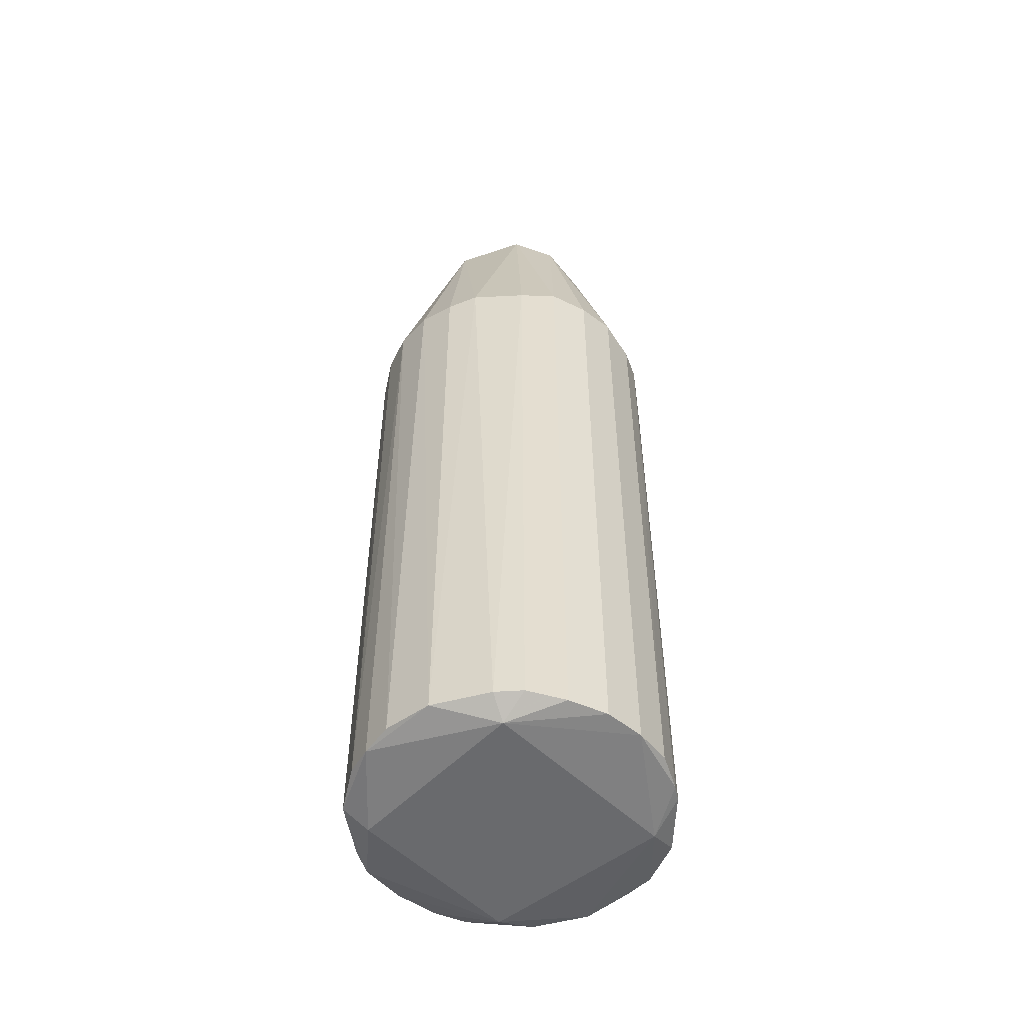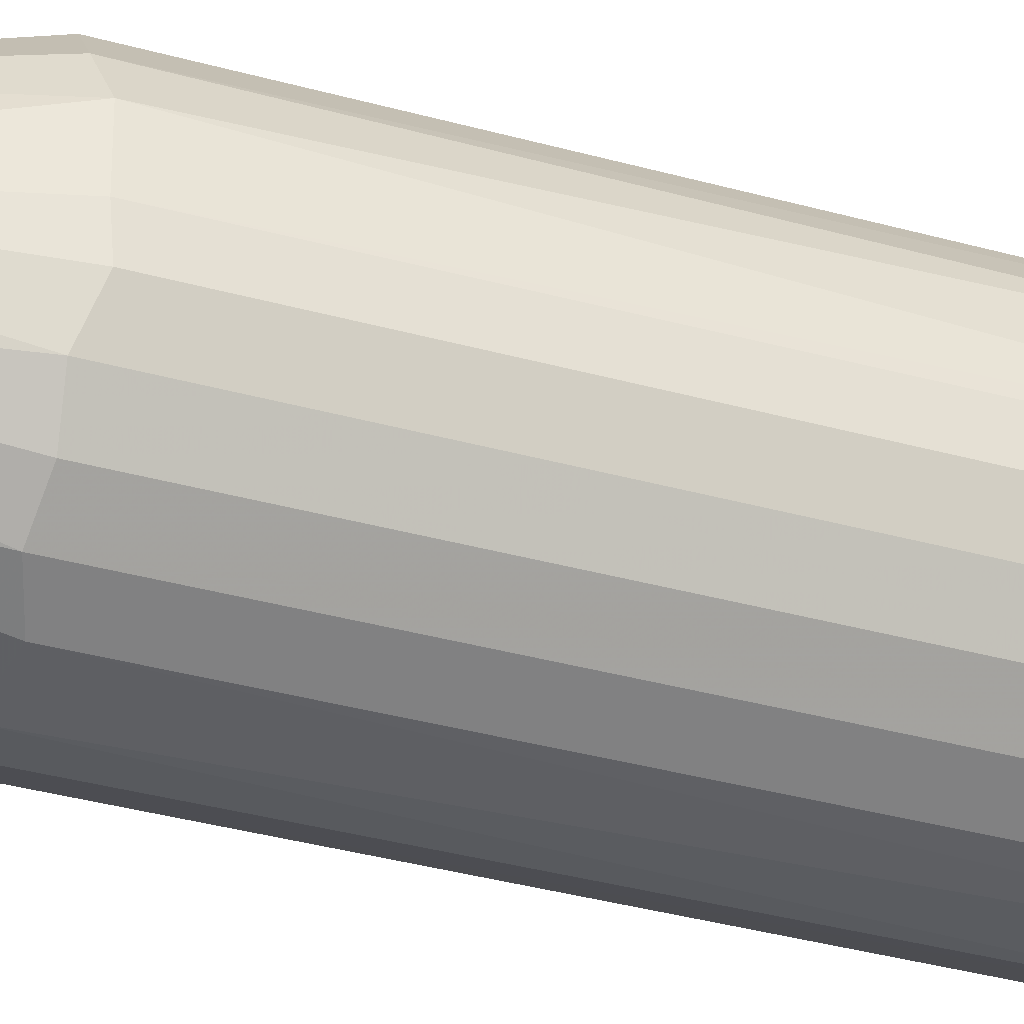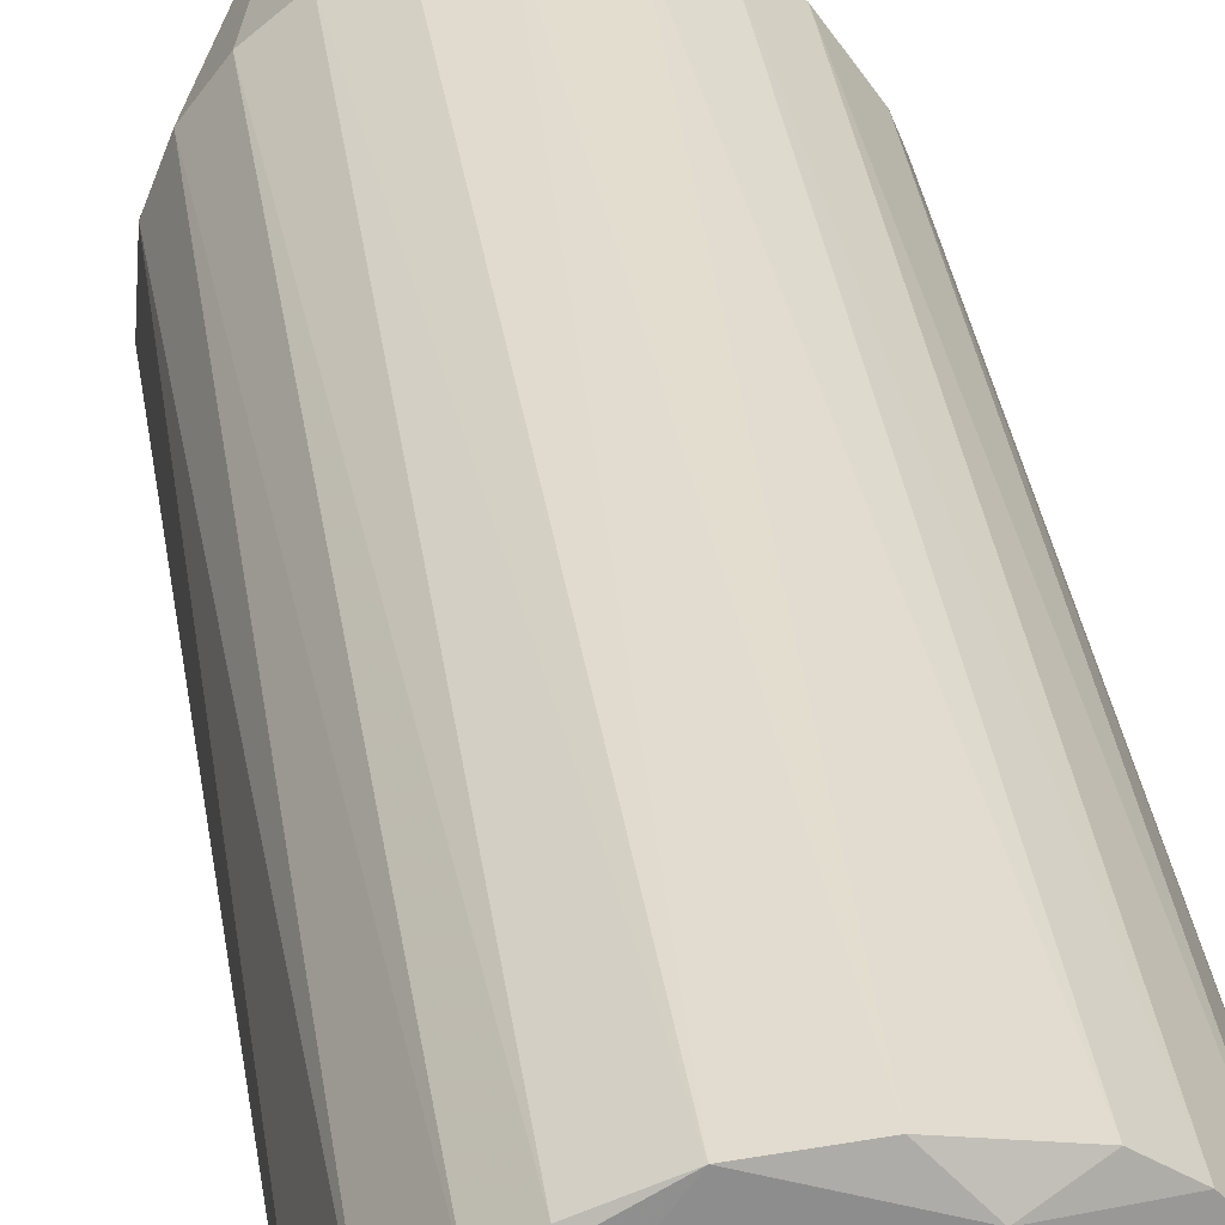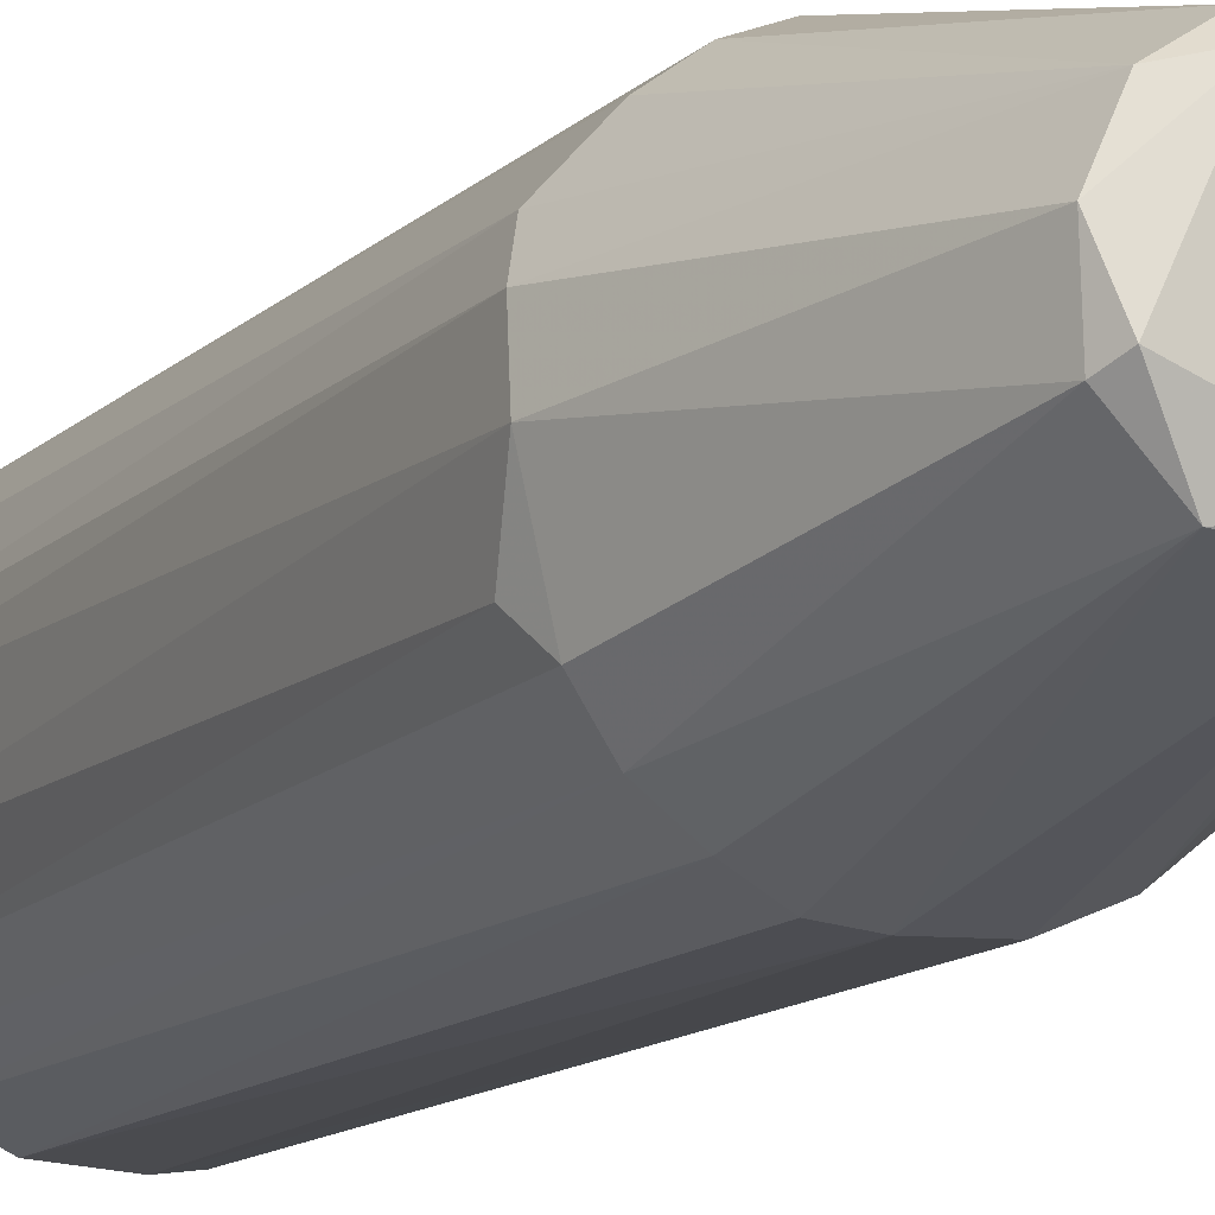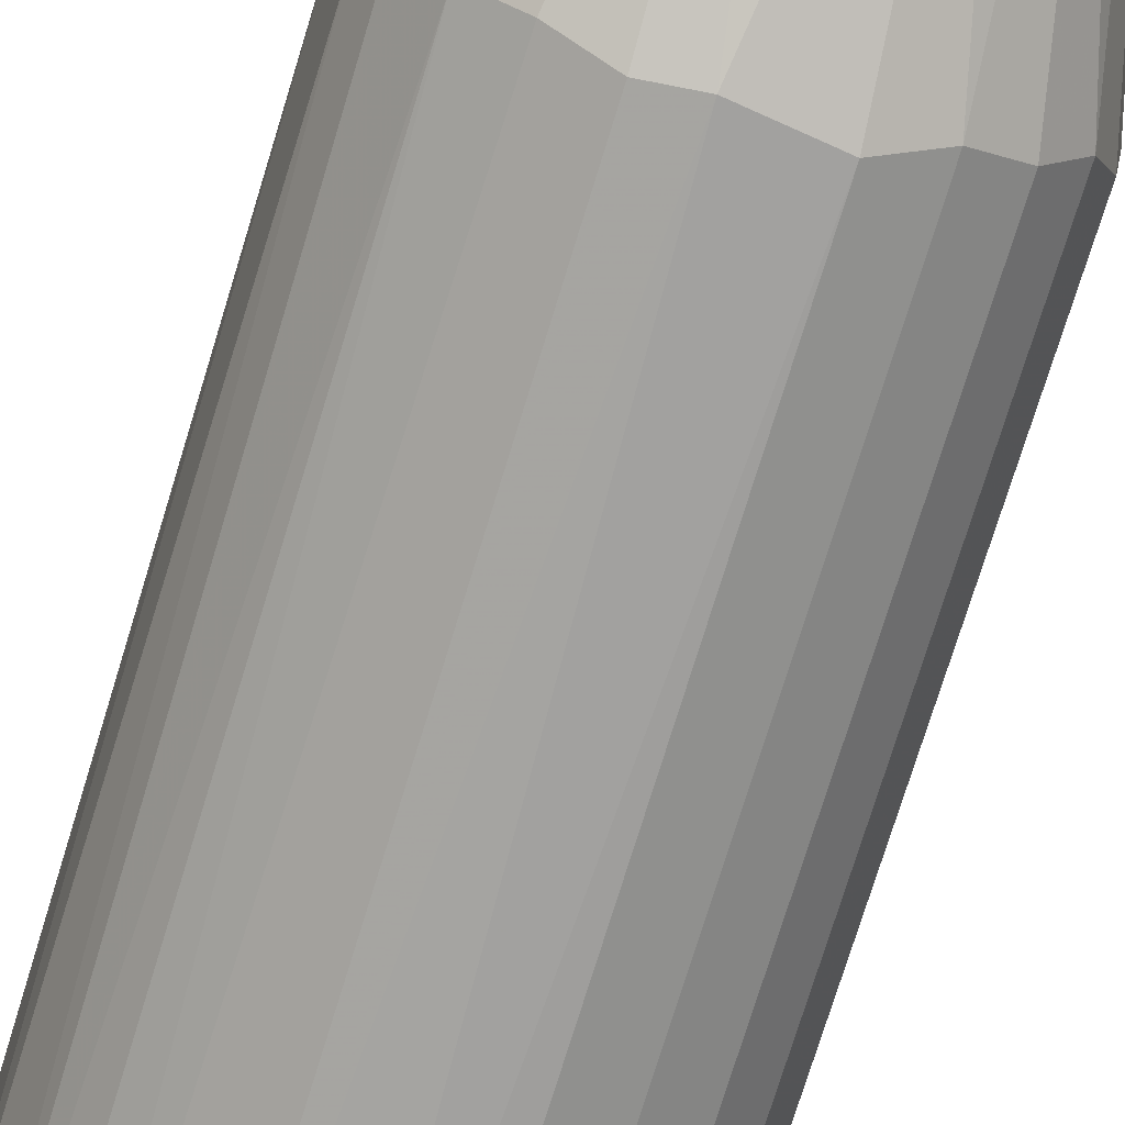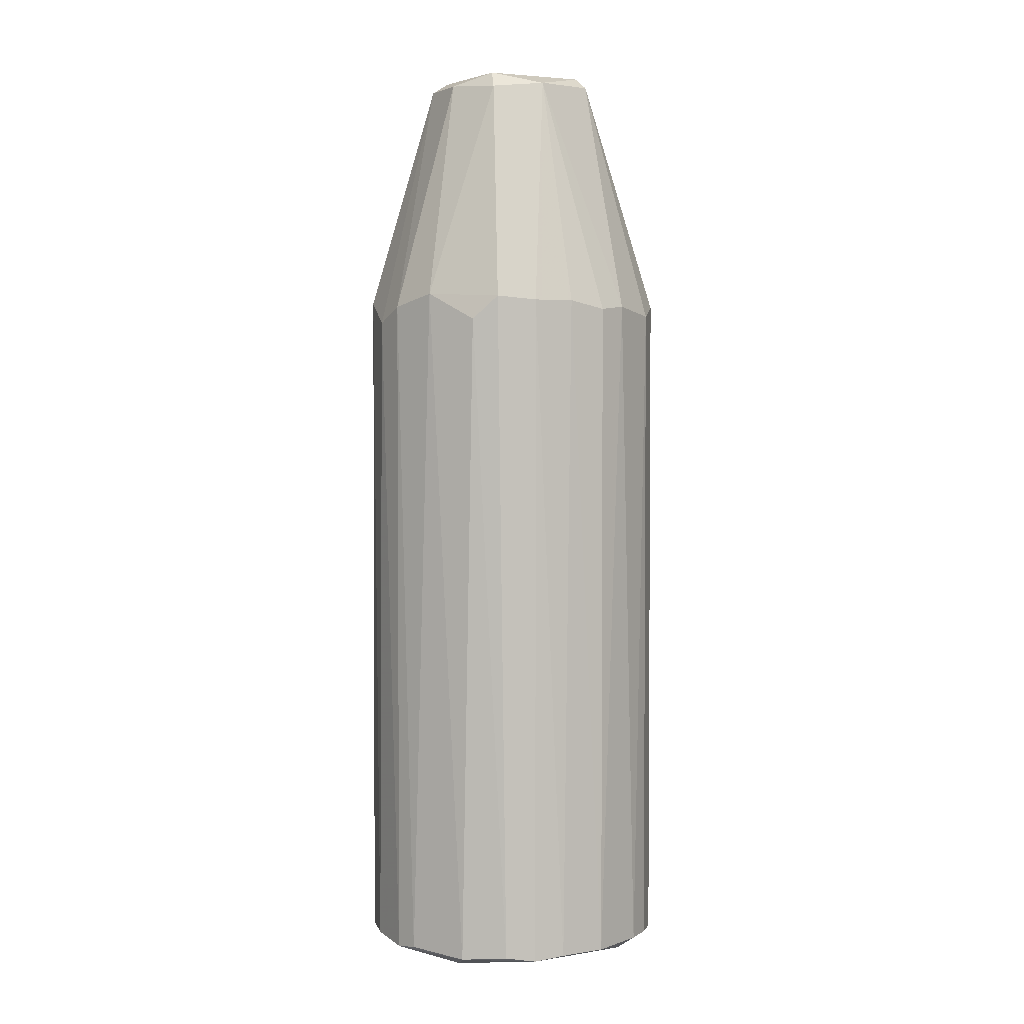
<metadata>
{"format":"obj","ext":"obj","renderer":"f3d","projection":"perspective","resolution":1024,"background":"white","views":[{"elev":-53.0,"azim":-168.0,"up":"+Y"},{"elev":-37.3,"azim":-109.5,"up":"+Z"},{"elev":35.6,"azim":-8.5,"up":"+Z"},{"elev":-12.7,"azim":153.1,"up":"+Z"},{"elev":-72.9,"azim":163.1,"up":"+Z"},{"elev":2.7,"azim":125.9,"up":"+Y"}]}
</metadata>
<code>
o convex_0
v 0.1461 0.2252 -0.003994
v -0.1467 -0.4467 -0.007749
v -0.1467 -0.4467 0.007213
v -0.08285 0.4429 -0.0115
v -0.004023 0.2252 0.1461
v 0.1048 -0.4466 -0.1054
v 0.07105 -0.4429 0.1311
v -0.04154 0.2064 -0.1429
v -0.04154 -0.4429 -0.1429
v 0.0748 0.2177 -0.1279
v -0.1054 -0.4466 0.1048
v -0.1429 0.2102 0.04101
v -0.1279 0.2177 -0.07531
v 0.07105 0.4542 -0.02652
v 0.1424 -0.4467 0.04101
v 0.1048 0.2214 0.1048
v -0.01526 0.443 0.08231
v -0.1054 0.2177 0.1048
v -0.04154 -0.4467 0.1424
v -0.02277 0.4467 -0.07909
v -0.1054 -0.4466 -0.1053
v 0.04101 -0.4429 -0.1429
v 0.1386 0.1989 -0.05281
v 0.1424 -0.4467 -0.04154
v 0.06354 0.443 0.056
v 0.04101 0.2139 0.1424
v -0.01901 -0.458 -0.1242
v 0.011 0.2139 -0.1467
v 0.1424 0.2139 0.04101
v -0.07534 0.2176 -0.1279
v -0.07534 0.2214 0.1274
v -0.1467 0.2102 -0.0115
v 0.1236 -0.4429 0.08231
v -0.06032 0.4505 0.05224
v 0.011 -0.4467 0.1461
v -0.1429 -0.443 -0.04154
v 0.03725 -0.458 0.1199
v -0.1317 -0.4467 0.06729
v 0.04476 0.443 -0.07158
v 0.1274 0.2215 -0.07534
v -0.1204 -0.4579 0.03725
v -0.06032 0.4505 -0.05278
v 0.1236 -0.458 -0.02277
v 0.08231 0.4429 0.01472
v -0.04154 0.2139 0.1424
v 0.1048 0.2176 -0.1054
v 0.1311 0.1989 0.07105
v -0.1054 0.2139 -0.1053
v -0.1279 0.2177 0.07477
v 0.02974 0.443 0.07856
v 0.0748 0.2215 0.1273
v 0.1236 -0.4429 -0.08285
v -0.01526 -0.4429 -0.1467
v -0.08285 -0.4429 0.1236
v 0.08231 -0.4429 -0.1241
v 0.02974 0.458 0.06354
v 0.1461 -0.443 0.01848
v 0.04101 0.2102 -0.1429
v -0.1429 0.2064 -0.04154
v -0.1279 -0.4466 -0.07531
v 0.09733 -0.4429 0.1123
v -0.07534 -0.4466 -0.1279
v 0.07856 0.4391 -0.03403
v -0.02652 0.458 -0.06407
f 56 14 64
f 23 1 24
f 22 6 27
f 8 20 28
f 8 9 30
f 20 8 30
f 2 3 32
f 3 12 32
f 12 4 32
f 4 12 34
f 31 17 34
f 18 31 34
f 5 19 35
f 7 26 35
f 26 5 35
f 2 32 36
f 15 33 37
f 7 35 37
f 35 19 37
f 12 3 38
f 28 20 39
f 1 23 40
f 3 2 41
f 19 11 41
f 37 19 41
f 27 37 41
f 38 3 41
f 11 38 41
f 13 4 42
f 20 30 42
f 4 34 42
f 24 15 43
f 6 24 43
f 27 6 43
f 15 37 43
f 37 27 43
f 29 1 44
f 25 29 44
f 5 17 45
f 19 5 45
f 17 31 45
f 31 19 45
f 10 39 46
f 25 16 47
f 15 29 47
f 29 25 47
f 33 15 47
f 16 33 47
f 21 13 48
f 30 21 48
f 13 42 48
f 42 30 48
f 11 18 49
f 34 12 49
f 18 34 49
f 12 38 49
f 38 11 49
f 17 5 50
f 5 26 50
f 16 25 51
f 26 7 51
f 25 50 51
f 50 26 51
f 24 6 52
f 23 24 52
f 40 23 52
f 6 46 52
f 46 40 52
f 9 8 53
f 27 9 53
f 22 27 53
f 8 28 53
f 28 22 53
f 18 11 54
f 11 19 54
f 31 18 54
f 19 31 54
f 6 22 55
f 22 10 55
f 46 6 55
f 10 46 55
f 34 17 56
f 44 14 56
f 25 44 56
f 17 50 56
f 50 25 56
f 15 24 57
f 24 1 57
f 1 29 57
f 29 15 57
f 10 22 58
f 22 28 58
f 39 10 58
f 28 39 58
f 4 13 59
f 32 4 59
f 13 36 59
f 36 32 59
f 13 21 60
f 21 27 60
f 2 36 60
f 36 13 60
f 41 2 60
f 27 41 60
f 33 16 61
f 7 37 61
f 37 33 61
f 51 7 61
f 16 51 61
f 27 21 62
f 9 27 62
f 30 9 62
f 21 30 62
f 39 14 63
f 1 40 63
f 44 1 63
f 14 44 63
f 46 39 63
f 40 46 63
f 14 39 64
f 39 20 64
f 20 42 64
f 42 34 64
f 34 56 64

</code>
